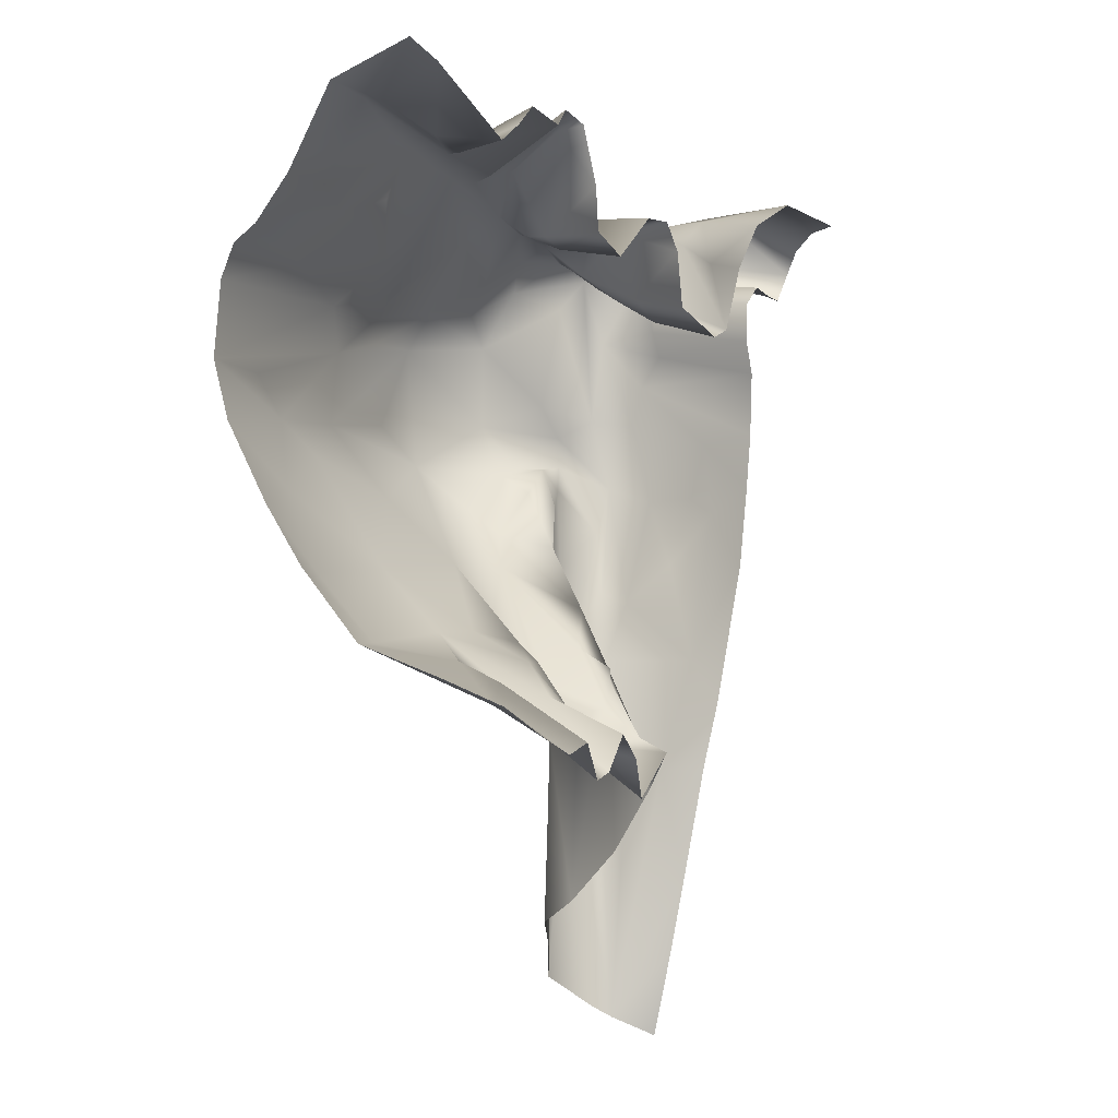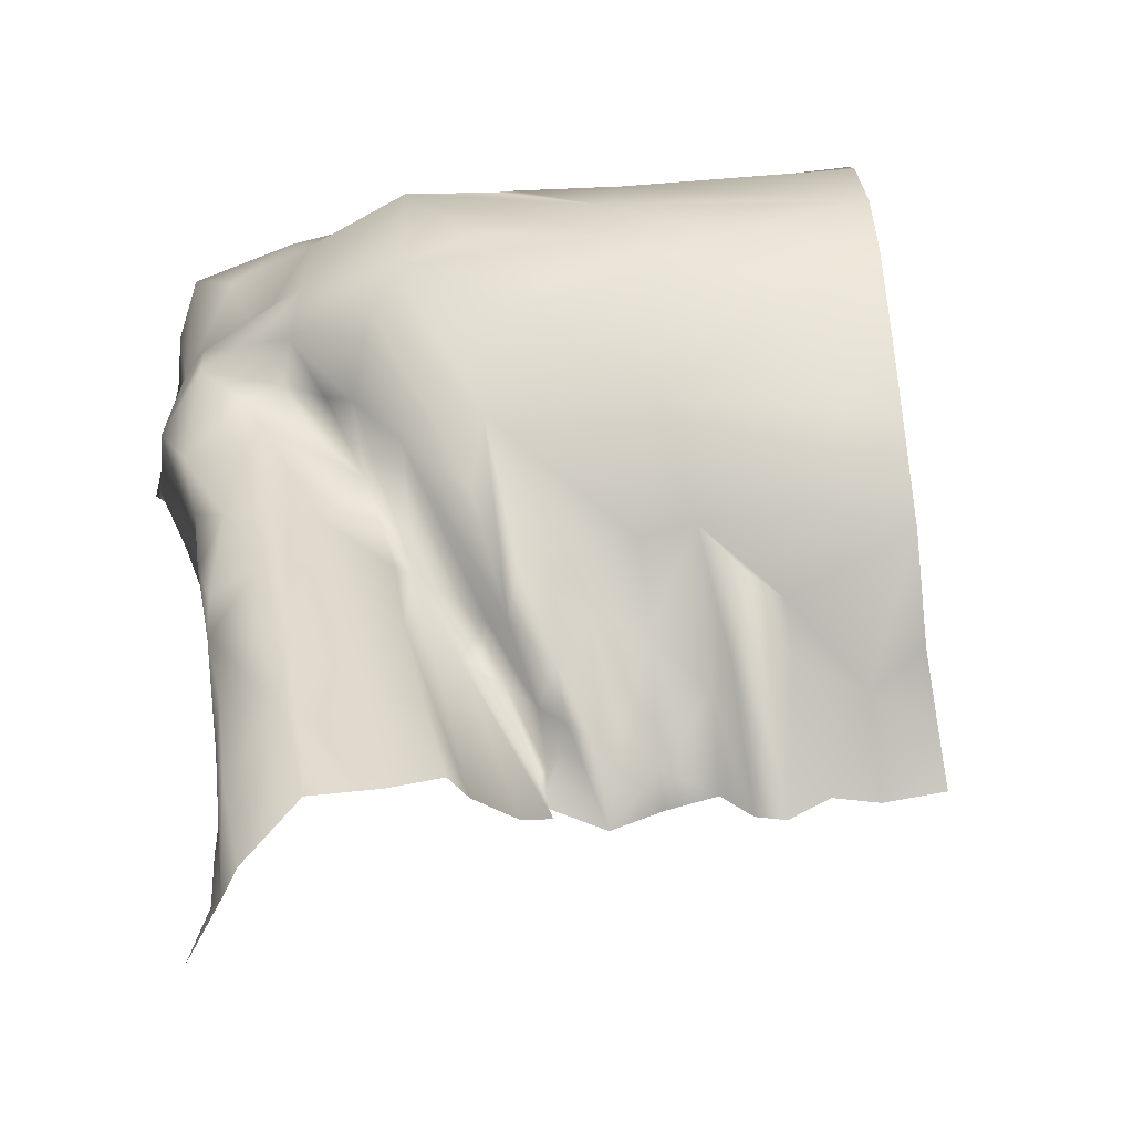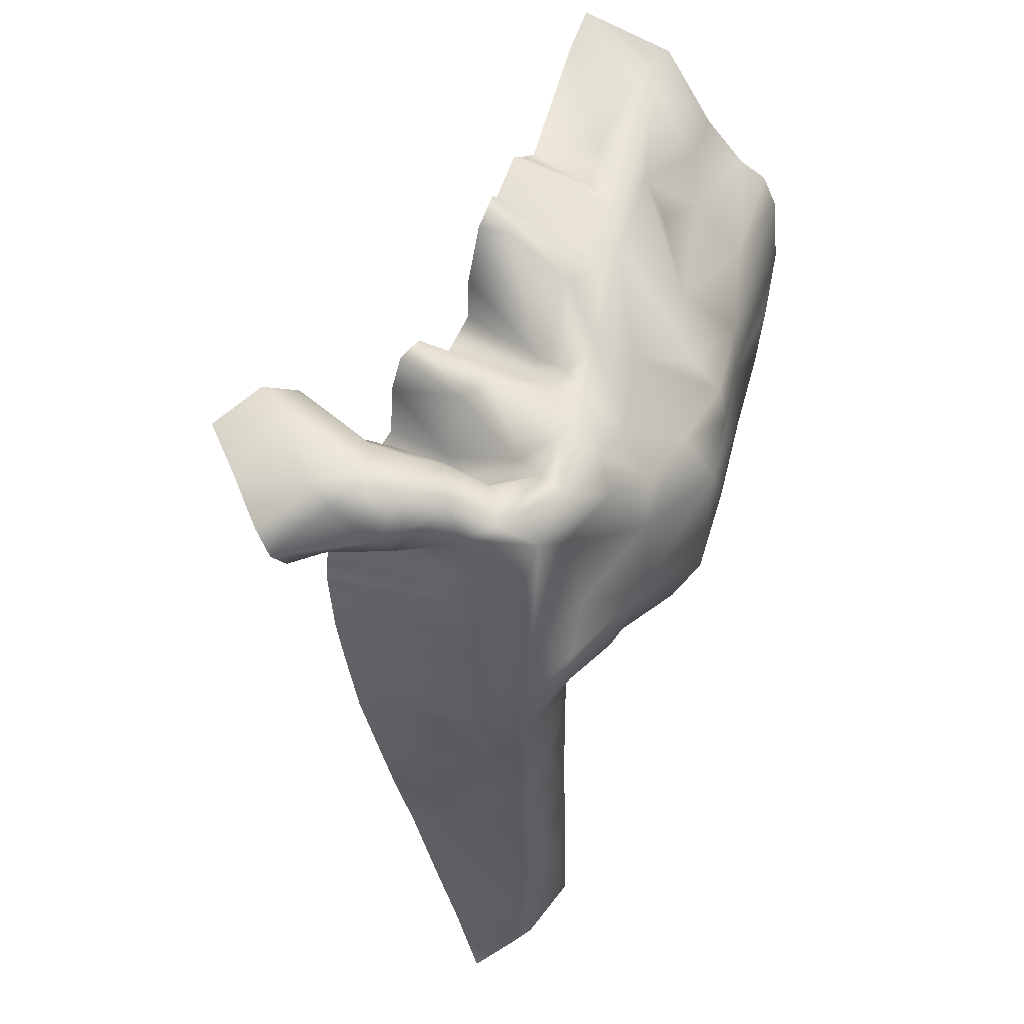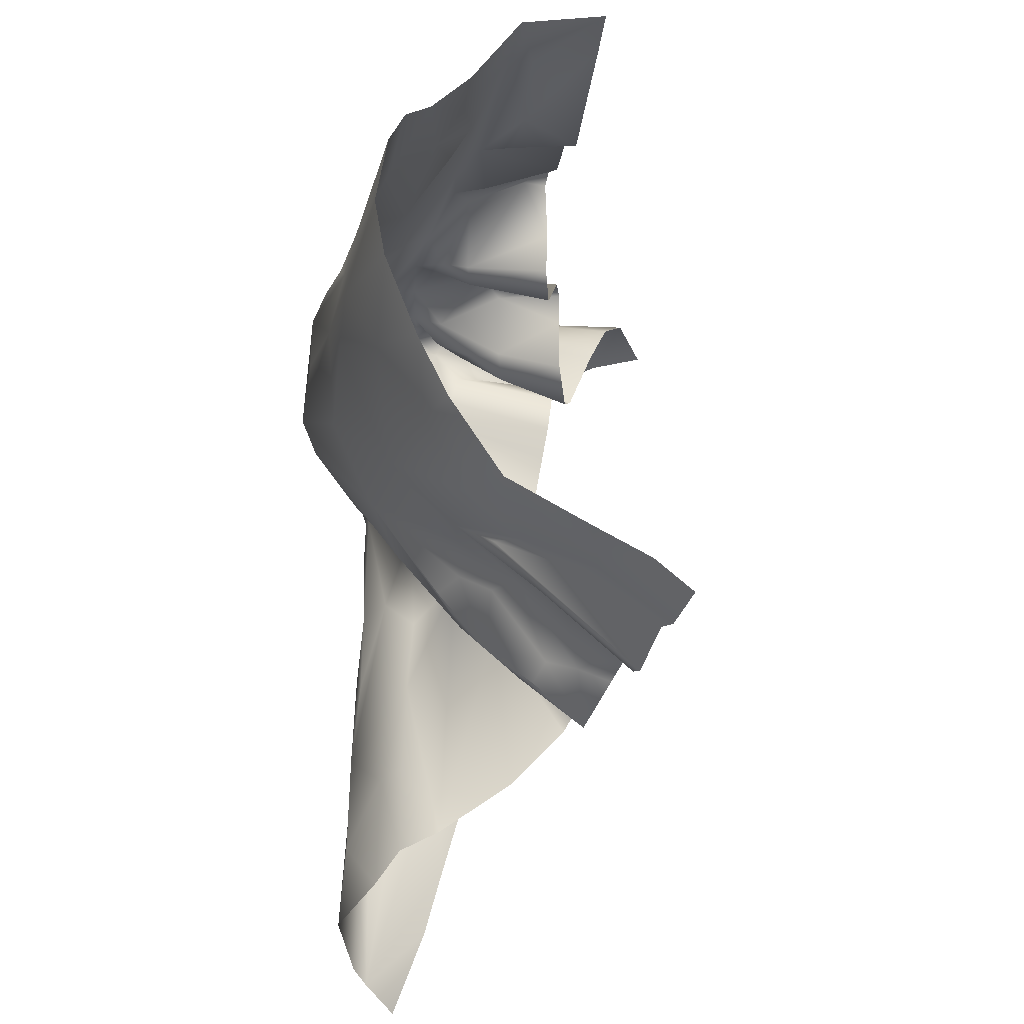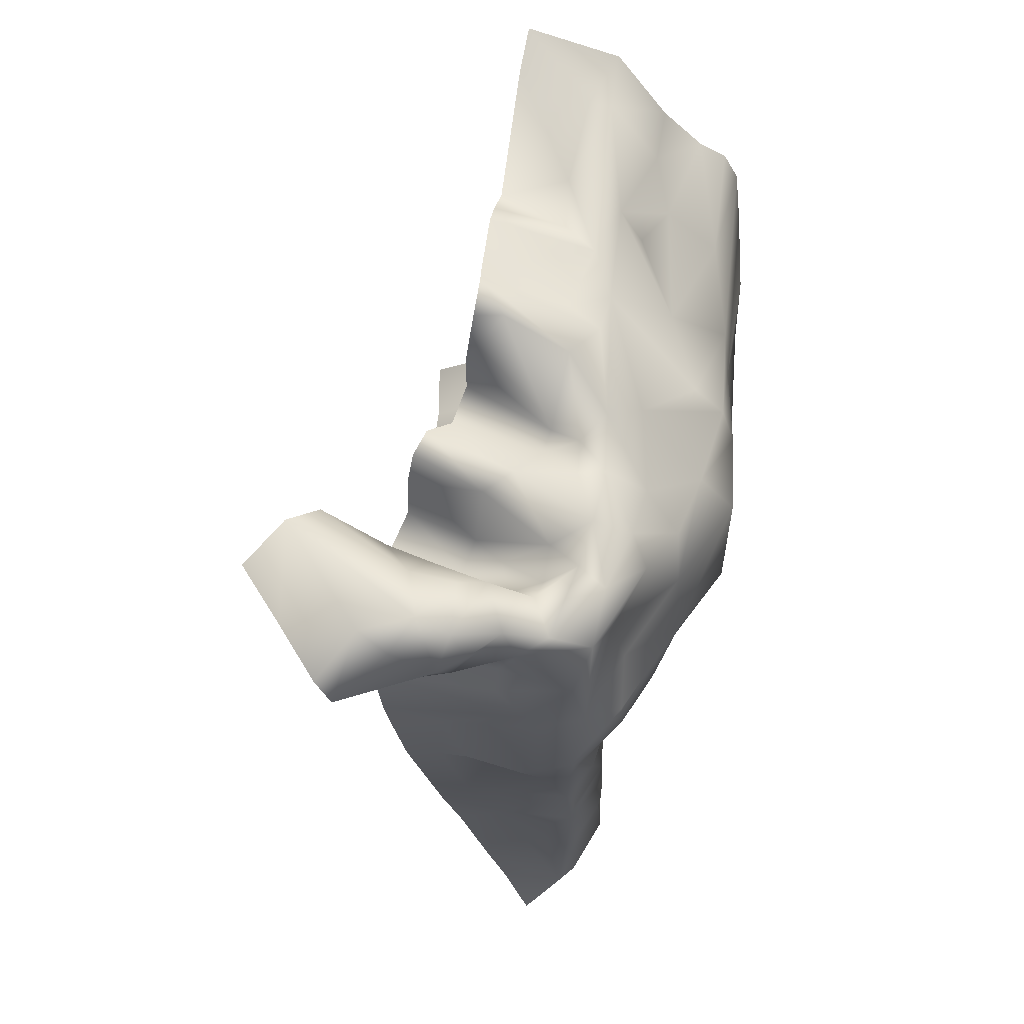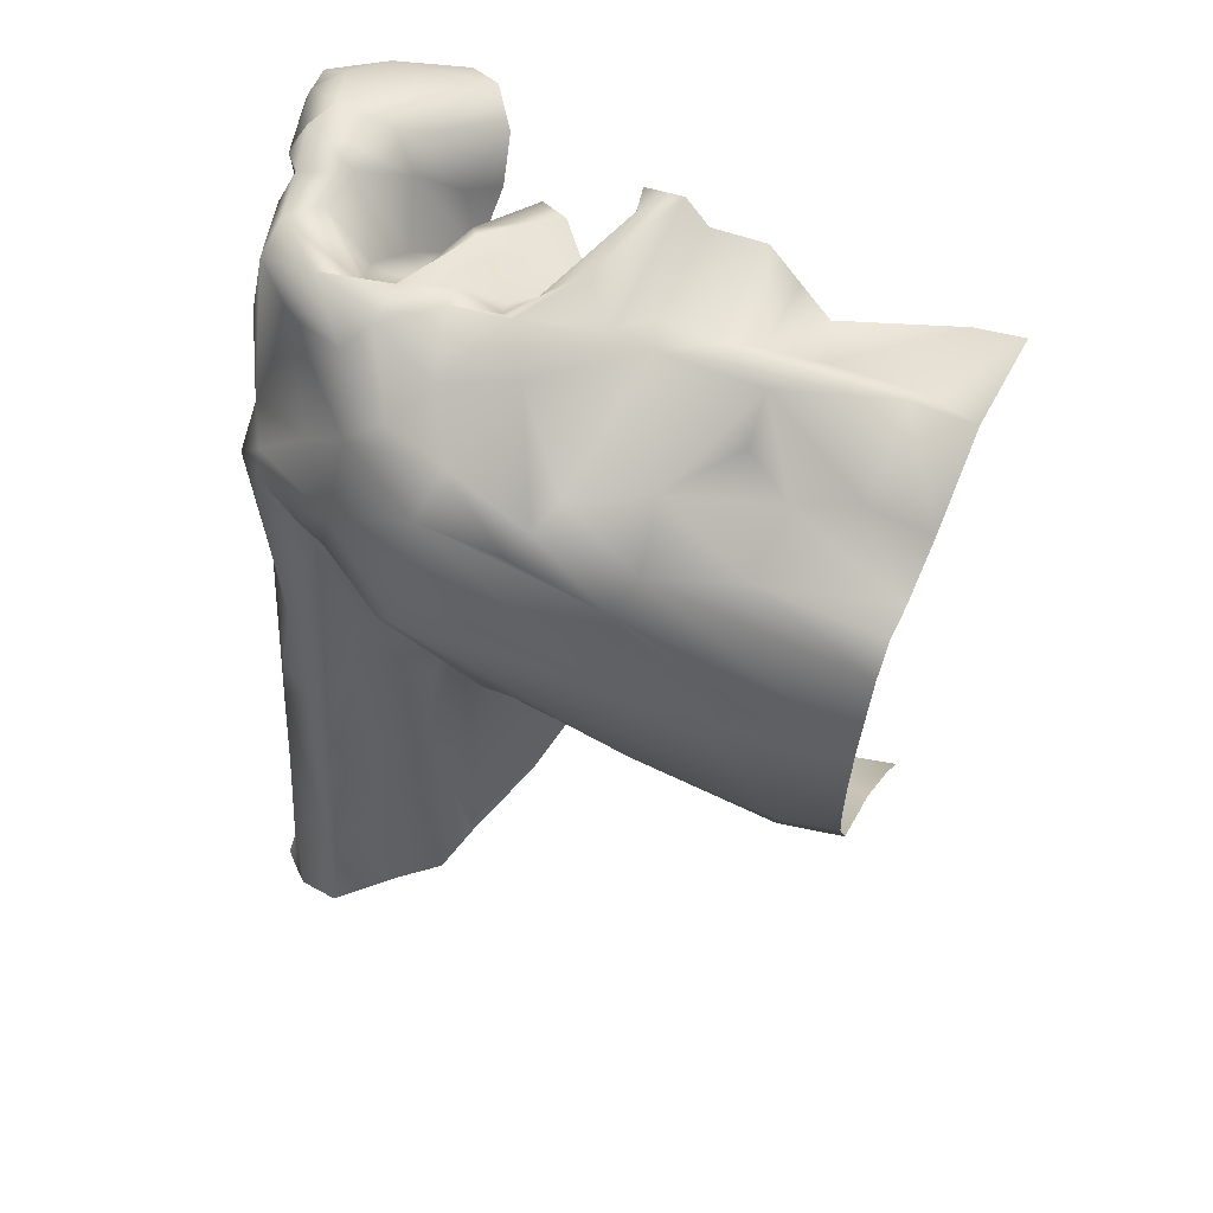
<metadata>
{"format":"obj","ext":"obj","renderer":"f3d","projection":"perspective","resolution":1024,"background":"white","views":[{"elev":-13.4,"azim":111.8,"up":"+Y"},{"elev":35.3,"azim":-10.3,"up":"+Z"},{"elev":57.9,"azim":-78.7,"up":"+Y"},{"elev":-31.5,"azim":72.1,"up":"+Y"},{"elev":69.6,"azim":-88.5,"up":"+Y"},{"elev":45.3,"azim":18.2,"up":"+Y"}]}
</metadata>
<code>
o SofaBlanket_203
v -1.342 -0.1622 0.1183
v -1.334 -0.2512 0.2046
v -1.371 -0.2761 0.1546
v -1.332 -0.06326 0.09437
v -1.301 0.08999 0.1152
v -1.306 0.02071 0.1744
v -1.322 -0.05037 0.2103
v -1.32 -0.114 0.2247
v -1.316 -0.2366 0.2276
v -1.316 0.1237 0.2145
v -1.316 0.2568 0.2055
v -1.308 0.1864 0.2199
v -1.283 0.3021 0.239
v -1.311 0.3551 0.2071
v -1.316 0.448 0.2183
v -1.256 0.3842 0.2516
v -1.229 0.2834 0.2539
v -1.232 0.45 0.2522
v -1.183 0.2818 0.233
v -1.336 0.519 0.2051
v -1.126 0.3833 0.2112
v -1.173 0.455 0.2266
v -1.157 0.4751 0.261
v -1.134 0.412 0.295
v -1.09 0.283 0.1537
v -1.116 0.2197 0.207
v -1.09 0.3529 0.2735
v -1.105 0.4761 0.3681
v -1.023 0.215 0.1312
v -1.009 0.1656 0.1674
v -1.028 0.2767 0.2576
v -1.004 0.3414 0.3053
v -1.071 0.5065 0.3975
v -1.188 0.513 0.3145
v -1.199 0.5197 0.2553
v -0.9907 0.2043 0.2065
v -0.9514 0.213 0.1872
v -0.9682 0.1143 0.1428
v -0.864 0.2157 0.216
v -0.8268 0.2995 0.3268
v -0.8047 0.203 0.2365
v -0.6649 0.1653 0.2585
v -0.722 0.1467 0.1708
v -0.5855 0.1478 0.2388
v -0.5782 0.2468 0.3133
v -0.7586 0.1596 0.1978
v -0.719 0.1165 0.1147
v -0.6471 0.07512 0.09231
v -0.645 0.2546 0.3267
v -0.57 0.3261 0.3584
v -0.6712 0.3733 0.3853
v -0.558 0.4327 0.4077
v -0.718 0.4795 0.4213
v -0.791 0.4486 0.4087
v -0.5497 0.5108 0.4252
v -0.6596 0.5241 0.4249
v -0.5824 0.09637 0.1248
v -0.5746 0.05881 0.0476
v -0.645 0.01129 -0.004118
v -0.693 0.03251 -0.007406
v -0.7485 -0.004159 0.001425
v -0.7851 0.1104 0.1228
v -0.5719 0.01806 -0.004936
v -0.8285 0.6 0.399
v -0.8396 0.5049 0.4139
v -1.039 0.6677 0.3973
v -0.9405 0.6476 0.4005
v -0.9817 0.5427 0.4089
v -1.168 0.5838 0.3376
v -0.797 0.6533 0.3913
v -0.9144 0.6753 0.3855
v -1.021 0.7114 0.3549
v -0.9609 0.7839 0.2782
v -0.7802 0.009967 -0.00124
v -0.8042 0.1112 0.08553
v -0.8056 0.0591 -0.01009
v -0.873 0.05247 0.04157
v -0.8688 0.03848 -0.003665
v -0.9343 -0.001964 0.01332
v -0.8595 0.1669 0.1347
v -0.9068 0.07491 0.07571
v -0.8944 0.6983 0.3493
v -0.7982 0.707 0.3189
v -0.8308 0.8247 0.2372
v -0.7091 0.8159 0.2487
v -0.682 0.6696 0.3777
v -0.5392 0.608 0.4128
v -0.5329 0.6505 0.3927
v -0.5259 0.6683 0.3594
v -0.6625 0.7264 0.3135
v -0.7178 0.7578 0.2773
v -0.5854 0.7317 0.298
v -0.5123 0.7225 0.3086
v -0.5669 0.8275 0.2353
v -0.4921 0.8224 0.2442
v -0.5568 0.817 0.207
v -0.4706 0.8488 0.1292
v -0.5286 0.841 0.1193
v -0.6643 0.8096 0.1836
v -0.6802 0.7967 0.1001
v -0.7722 0.8328 0.2164
v -0.7292 0.8117 0.1812
v -0.7165 0.8312 0.09251
v -0.7533 0.8708 0.0888
v -0.8436 0.8254 0.1864
v -0.8775 0.8333 0.2244
v -0.8205 0.8706 0.08046
v -0.8474 0.9035 0.08065
v -0.9219 0.8621 0.1872
v -0.9849 0.8257 0.2345
v -0.8915 0.895 0.109
v -0.9921 0.7901 0.1685
v -0.8953 0.9004 0.07386
v -0.9153 0.8192 0.064
v -1.009 0.8013 0.2028
v -1.058 0.8258 0.2348
v -1.018 0.7786 0.1577
v -1.055 0.7588 0.2855
v -0.9232 0.7577 0.06409
v -1.097 0.7283 0.3255
v -1.146 0.6944 0.3276
v -0.9623 0.7335 0.0472
v -1.064 0.8353 0.1248
v -1.06 0.8245 0.2007
v -1.12 0.8261 0.2193
v -1.135 0.7818 0.1701
v -1.17 0.8088 0.2038
v -1.18 0.7758 0.1632
v -1.226 0.8566 0.1537
v -1.128 0.8081 0.2667
v -1.16 0.7796 0.2848
v -1.204 0.8333 0.234
v -1.274 0.825 0.2209
v -1.234 0.7716 0.2442
v -1.301 0.6156 0.2194
v -1.221 0.6215 0.2664
v -1.28 0.5891 0.2648
v -1.3 0.7339 0.2006
v -1.222 0.531 0.3057
v -1.286 0.5462 0.2665
v -1.246 0.4995 0.2519
v -1.275 0.7332 0.1127
v -1.292 0.699 0.1089
v -1.234 0.6875 -0.04325
v -1.313 0.6632 0.1438
v -1.311 0.605 0.1594
v -1.342 0.494 0.1439
v -1.32 0.4885 0.07201
v -1.297 0.3851 0.09801
v -1.31 0.3383 0.169
v -1.289 0.8333 0.1346
v -1.27 0.7793 0.1
v -1.269 0.843 0.171
v -1.272 0.8668 0.1183
v -1.212 0.8653 0.09889
v -1.191 0.7658 0.1227
v -1.142 0.7344 0.1127
v -1.112 0.7271 0.08078
v -1.144 0.7014 0.06528
v -1.064 0.6883 -0.00489
v -1.12 0.6593 -0.03284
v -1.174 0.7352 0.05622
v -1.132 0.6721 -0.04566
v -1.173 0.8219 0.02996
v -1.137 0.7736 -0.02297
v -1.215 0.8704 0.06471
v -1.201 0.8637 0.01021
v -1.108 0.8086 -0.1004
v -1.108 0.7506 -0.07373
v -1.134 0.8433 -0.1369
v -1.083 0.8147 0.08927
v -1.054 0.7659 -0.002365
v -1.033 0.802 0.004871
v -0.9998 0.7976 0.01996
v -1.263 0.8936 0.02063
v -1.28 0.8876 -0.04429
v -1.263 0.8481 -0.1351
v -1.329 0.8494 -0.09263
v -1.281 0.8863 0.06053
v -1.312 0.8398 0.04346
v -1.299 0.8564 0.07826
v -1.303 0.8087 0.06002
v -1.305 0.8844 -0.008006
v -1.269 0.7874 0.009282
v -1.313 0.7957 -0.0205
v -1.226 0.7408 -0.04763
v -1.345 0.821 -0.07347
v -1.289 0.7704 -0.06184
v -1.325 0.7753 -0.06381
v -1.25 0.7721 -0.0555
v -1.26 0.6468 -0.04226
v -1.278 0.5617 -0.0325
v -1.294 0.5581 0.04196
v -1.309 0.4563 0.03828
v -1.281 0.4866 -0.02509
v -1.305 0.2451 0.06983
v -1.304 0.1802 0.03145
v -1.288 0.3731 -0.01089
v -1.313 0.09206 0.05593
v -0.9826 0.08378 0.03296
v -0.964 0.07478 0.09523
v -0.9879 0.06318 -0.002094
v -0.9972 0.07164 0.03354
v -0.9886 0.01579 0.02275
v -0.9364 0.0559 0.08496
v -0.9203 0.1809 0.1494
v -0.9848 0.1255 0.07997
v -1.013 0.1647 0.08315
v -1.037 0.1881 0.09251
v -1.056 0.1912 0.1025
v -1.091 -0.111 0.1698
v -1.033 -0.05441 0.08639
v -1.121 0.1178 0.2131
v -1.121 -0.009685 0.2164
v -1.115 -0.135 0.2182
v -1.243 0.0473 0.2616
v -1.229 0.1642 0.2548
v -1.254 0.186 0.2551
v -1.175 -0.006625 0.2335
v -1.175 -0.1623 0.236
v -1.24 -0.08883 0.2636
v -1.252 -0.1983 0.2678
v -1.26 -0.04361 0.2586
v -1.312 0.007278 0.228
v -0.9445 0.4254 0.3787
v -1.184 0.8231 -0.186
f 1 3 2
f 4 1 2
f 5 4 2
f 6 5 2
f 6 2 7
f 7 2 8
f 8 2 9
f 7 10 6
f 10 5 6
f 11 5 10
f 11 10 12
f 13 11 12
f 13 14 11
f 15 14 13
f 15 13 16
f 16 13 17
f 18 16 17
f 18 17 19
f 20 14 15
f 21 18 19
f 18 21 22
f 23 22 21
f 24 23 21
f 24 21 25
f 26 25 21
f 26 21 19
f 27 24 25
f 24 27 28
f 25 29 27
f 27 29 30
f 31 27 30
f 31 28 27
f 30 32 31
f 32 28 31
f 33 28 32
f 33 34 28
f 34 24 28
f 34 23 24
f 34 35 23
f 23 35 22
f 30 36 32
f 32 36 37
f 36 30 38
f 37 36 38
f 39 32 37
f 40 32 39
f 40 39 41
f 42 40 41
f 42 41 43
f 42 43 44
f 45 42 44
f 41 46 43
f 43 46 47
f 43 47 48
f 44 43 48
f 45 49 42
f 49 40 42
f 50 49 45
f 51 40 49
f 50 51 49
f 52 51 50
f 52 53 51
f 53 54 51
f 54 40 51
f 53 52 55
f 53 55 56
f 57 44 48
f 57 48 58
f 48 59 58
f 48 60 59
f 48 47 60
f 47 61 60
f 47 46 61
f 46 62 61
f 63 58 59
f 55 64 56
f 56 64 53
f 64 65 53
f 53 65 54
f 66 65 64
f 67 66 64
f 66 68 65
f 66 33 68
f 68 33 65
f 69 33 66
f 55 70 64
f 71 64 70
f 71 67 64
f 72 67 71
f 72 66 67
f 72 71 73
f 61 62 74
f 62 75 74
f 41 75 62
f 46 41 62
f 75 76 74
f 75 77 76
f 76 77 78
f 77 79 78
f 80 75 41
f 75 80 77
f 80 81 77
f 77 81 79
f 80 41 39
f 82 71 70
f 73 71 82
f 82 70 83
f 84 82 83
f 84 83 85
f 73 82 84
f 86 83 70
f 87 86 70
f 87 88 86
f 86 88 89
f 89 90 86
f 83 86 90
f 91 90 85
f 83 90 91
f 85 83 91
f 89 92 90
f 92 85 90
f 92 89 93
f 94 85 92
f 94 92 93
f 94 93 95
f 96 94 95
f 97 96 95
f 97 98 96
f 98 99 96
f 96 99 94
f 100 99 98
f 99 101 94
f 94 101 85
f 100 102 99
f 99 102 101
f 100 103 102
f 102 104 101
f 102 103 104
f 101 84 85
f 105 84 101
f 105 106 84
f 101 107 105
f 101 104 107
f 107 108 105
f 105 108 106
f 109 106 108
f 109 110 106
f 106 110 84
f 109 108 111
f 111 112 109
f 113 111 108
f 113 114 111
f 111 114 112
f 110 73 84
f 115 109 112
f 115 110 109
f 115 116 110
f 112 117 115
f 110 118 73
f 110 116 118
f 73 118 72
f 119 112 114
f 117 112 119
f 72 118 120
f 121 72 120
f 121 66 72
f 121 69 66
f 117 119 122
f 122 123 117
f 124 115 117
f 124 116 115
f 117 123 124
f 124 125 116
f 124 123 125
f 123 126 125
f 126 127 125
f 126 128 127
f 128 129 127
f 118 130 120
f 130 131 120
f 120 131 121
f 125 132 130
f 130 132 131
f 125 127 132
f 132 133 131
f 131 133 134
f 131 134 121
f 133 135 134
f 134 135 136
f 136 137 69
f 135 137 136
f 138 135 133
f 135 20 137
f 116 125 130
f 118 116 130
f 121 134 136
f 69 121 136
f 69 137 139
f 34 69 139
f 34 33 69
f 139 35 34
f 139 140 35
f 137 140 139
f 137 20 140
f 35 140 141
f 140 15 141
f 140 20 15
f 18 35 141
f 18 22 35
f 16 141 15
f 16 18 141
f 142 143 138
f 144 143 142
f 143 145 138
f 146 138 145
f 146 135 138
f 20 135 146
f 20 146 147
f 146 148 147
f 148 149 147
f 147 149 150
f 150 20 147
f 150 14 20
f 151 142 138
f 152 142 151
f 144 142 152
f 133 151 138
f 153 151 133
f 154 151 153
f 132 153 133
f 153 132 127
f 153 127 129
f 129 154 153
f 129 155 154
f 155 129 156
f 128 156 129
f 157 156 128
f 126 157 128
f 158 157 126
f 159 157 158
f 157 159 156
f 159 158 160
f 161 159 160
f 159 162 156
f 161 162 159
f 162 155 156
f 161 163 162
f 164 155 162
f 162 163 164
f 165 164 163
f 164 166 155
f 165 167 164
f 164 167 166
f 165 168 167
f 169 168 165
f 163 169 165
f 168 170 167
f 171 158 126
f 171 172 158
f 172 160 158
f 171 173 172
f 171 174 173
f 171 123 174
f 122 174 123
f 123 171 126
f 166 167 175
f 167 170 175
f 170 176 175
f 170 177 176
f 177 178 176
f 166 175 179
f 180 179 175
f 179 180 181
f 179 181 154
f 155 179 154
f 155 166 179
f 182 154 181
f 181 180 182
f 182 151 154
f 151 182 152
f 180 175 183
f 175 176 183
f 152 182 184
f 185 184 182
f 180 185 182
f 152 184 186
f 144 152 186
f 180 187 185
f 180 183 187
f 187 176 178
f 187 183 176
f 184 185 188
f 189 188 185
f 187 189 185
f 184 188 190
f 184 190 186
f 144 191 143
f 145 143 191
f 145 191 192
f 192 193 145
f 145 193 146
f 146 193 148
f 193 194 148
f 195 194 193
f 192 195 193
f 148 194 149
f 149 194 196
f 150 149 196
f 150 196 11
f 14 150 11
f 11 196 5
f 196 197 5
f 195 198 194
f 194 198 196
f 196 198 197
f 5 197 199
f 5 199 4
f 200 202 201
f 202 200 203
f 202 203 204
f 201 202 79
f 205 201 79
f 38 201 205
f 81 38 205
f 81 205 79
f 206 38 81
f 80 206 81
f 37 206 80
f 206 37 38
f 39 37 80
f 207 201 38
f 201 207 200
f 207 38 30
f 207 30 29
f 207 29 208
f 209 208 29
f 29 210 209
f 203 210 204
f 203 208 210
f 209 210 208
f 200 208 203
f 200 207 208
f 25 210 29
f 25 211 210
f 211 212 210
f 210 212 204
f 25 213 211
f 213 214 211
f 211 214 215
f 25 26 213
f 26 19 213
f 216 213 19
f 216 19 217
f 19 17 217
f 17 218 217
f 217 218 216
f 218 10 216
f 219 213 216
f 219 214 213
f 214 219 215
f 219 220 215
f 216 221 219
f 219 221 220
f 221 222 220
f 216 223 221
f 216 10 223
f 221 223 222
f 10 224 223
f 17 13 218
f 13 12 218
f 218 12 10
f 7 224 10
f 8 224 7
f 8 223 224
f 9 223 8
f 9 222 223
f 55 87 70
f 54 225 40
f 54 65 225
f 40 225 32
f 65 33 225
f 225 33 32
f 170 226 177

</code>
